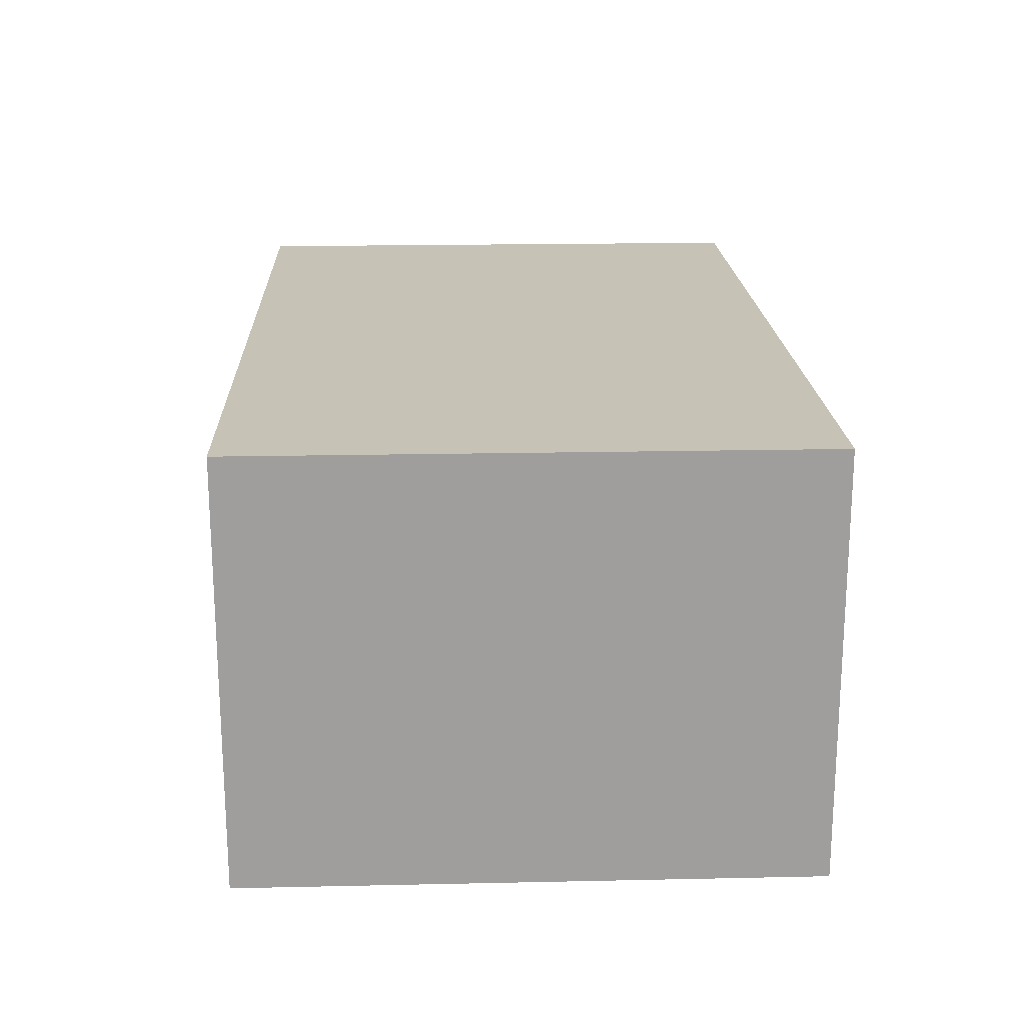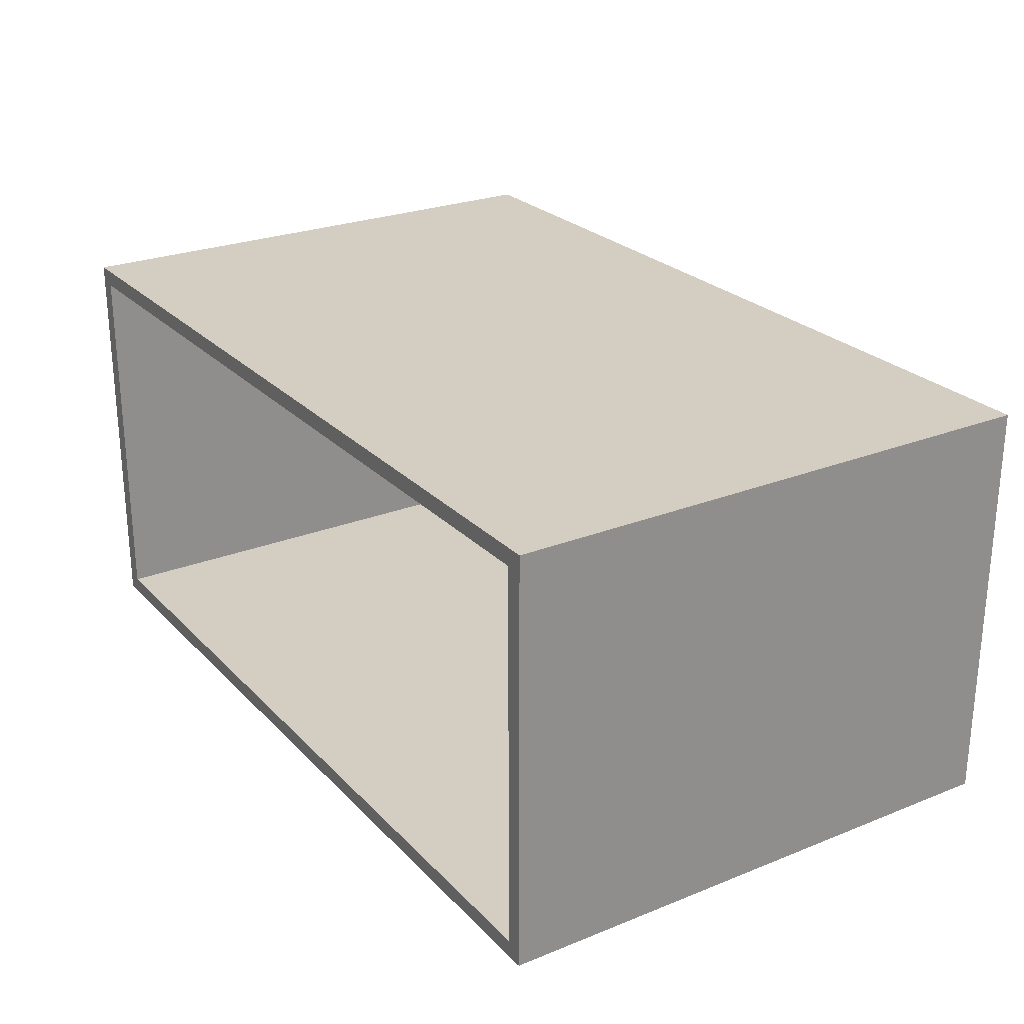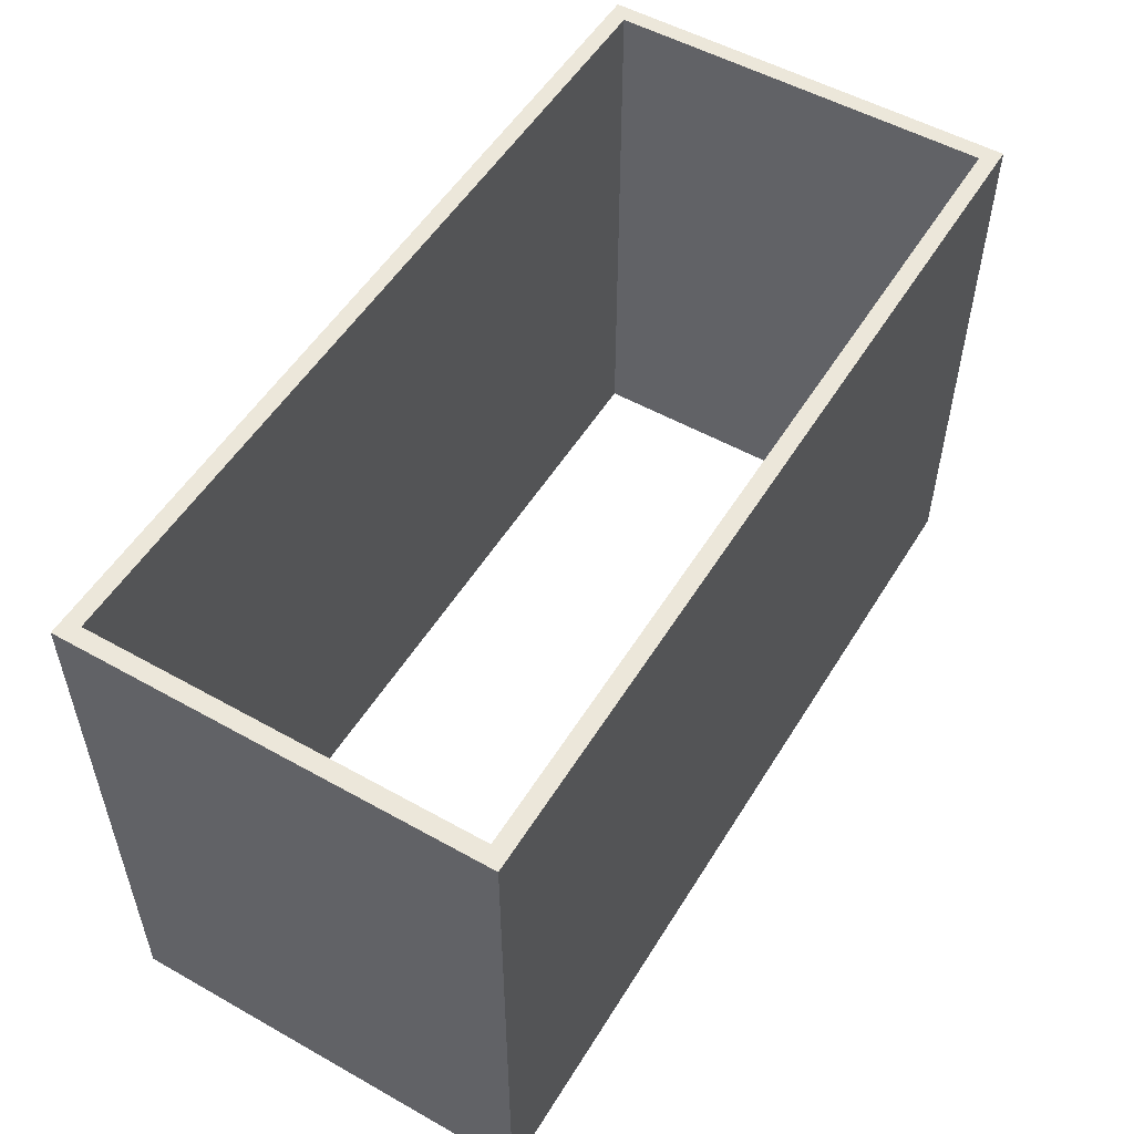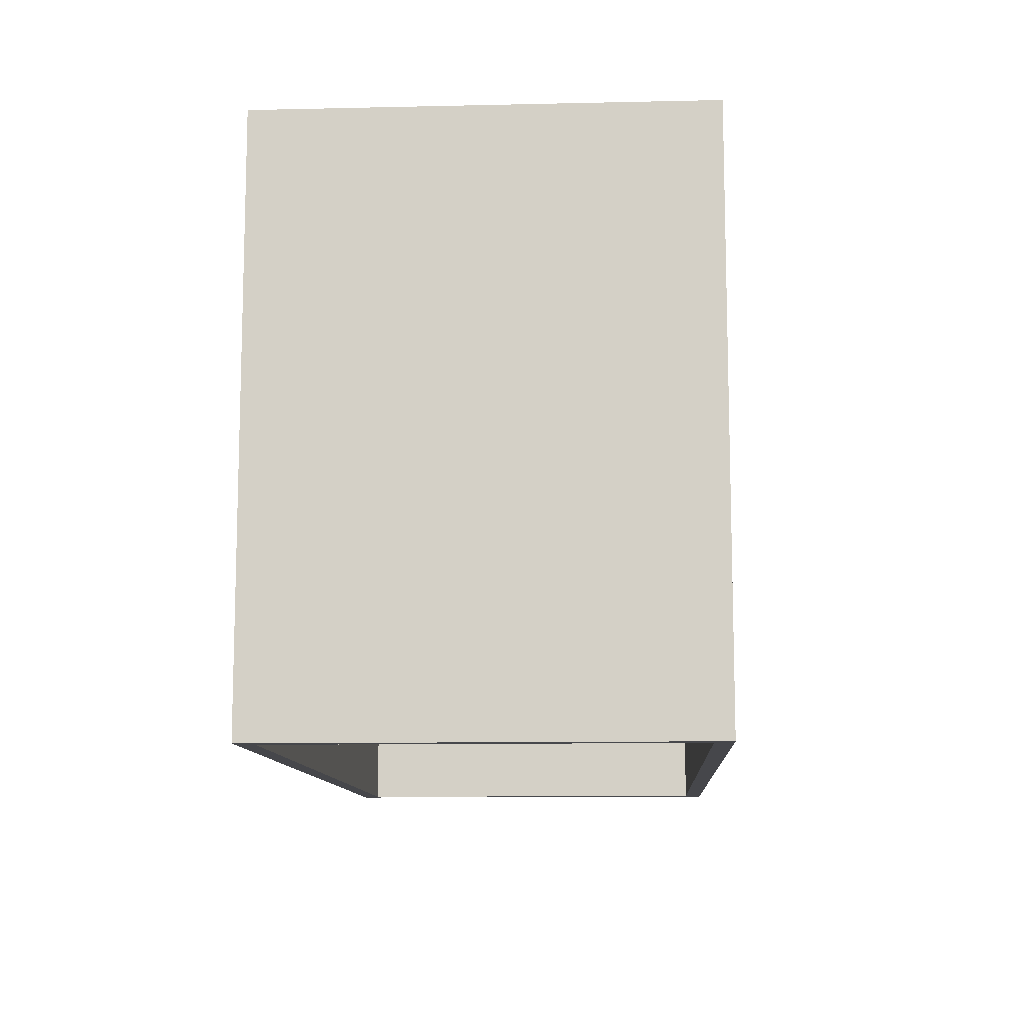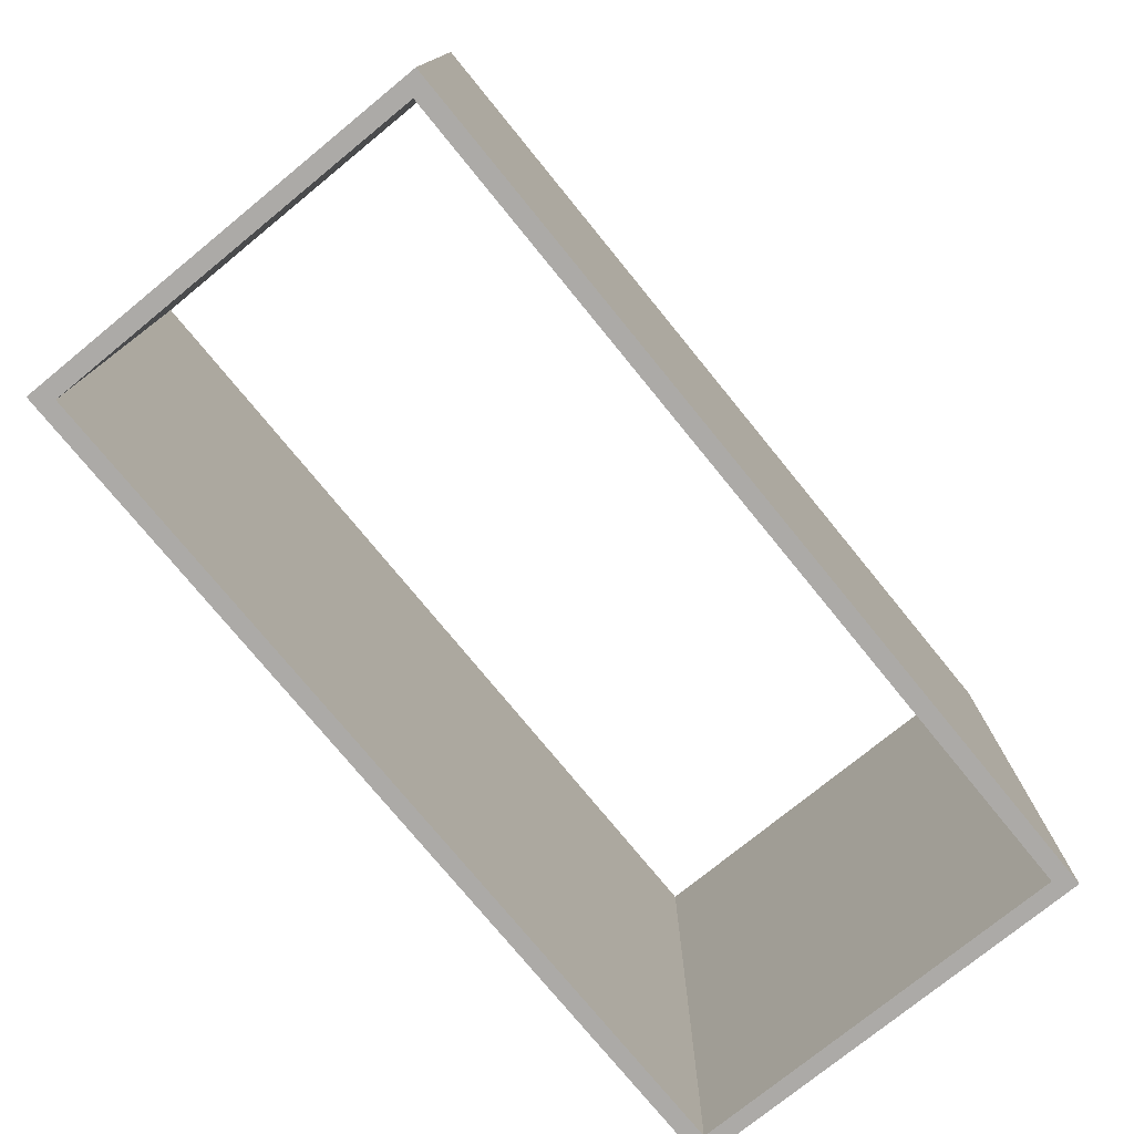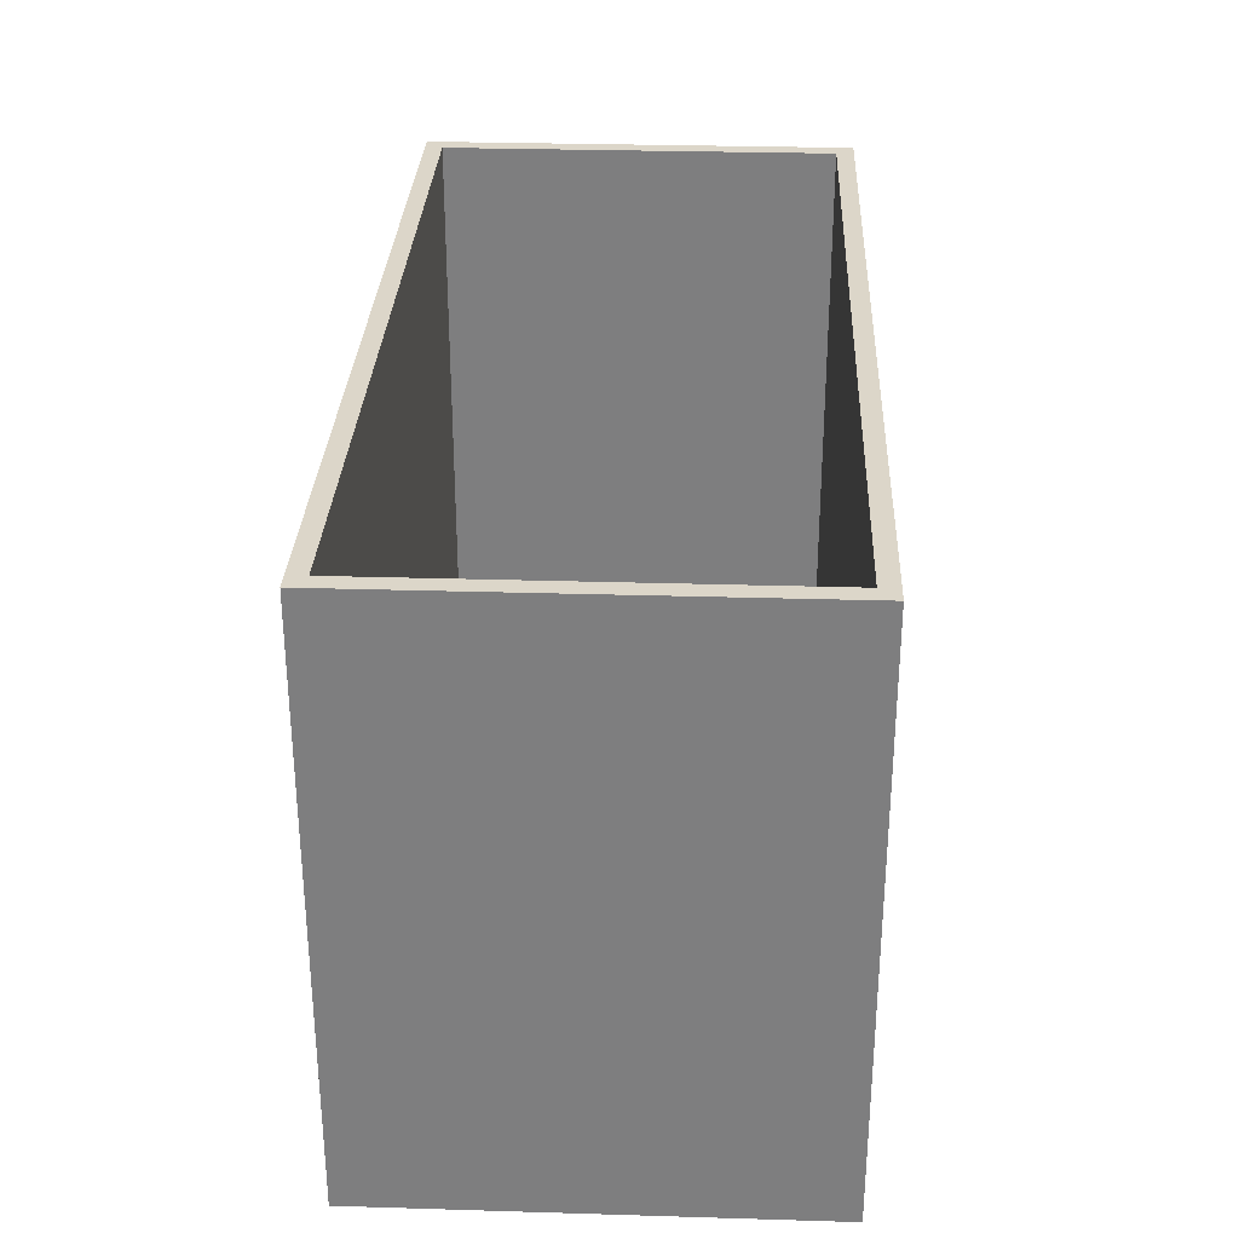
<metadata>
{"format":"obj","ext":"obj","renderer":"f3d","projection":"perspective","resolution":1024,"background":"white","views":[{"elev":19.2,"azim":87.7,"up":"+Z"},{"elev":25.3,"azim":57.3,"up":"+Z"},{"elev":53.1,"azim":-59.0,"up":"+Y"},{"elev":-10.8,"azim":93.2,"up":"+Y"},{"elev":-76.0,"azim":129.2,"up":"+Y"},{"elev":30.2,"azim":92.5,"up":"+Y"}]}
</metadata>
<code>
v -20.75 0 9.288
v 20.75 0 9.288
v -20.75 26.99 9.288
v 20.75 26.99 9.288
v -20.75 26.99 -9.288
v 20.75 26.99 -9.288
v -20.75 0 -9.288
v 20.75 0 -9.288
v -21.57 0 10.11
v 21.57 0 10.11
v 21.57 26.99 10.11
v -21.57 26.99 10.11
v -21.57 26.99 -10.11
v 21.57 26.99 -10.11
v 21.57 0 -10.11
v -21.57 0 -10.11
v -21.57 13.49 -10.11
v -21.57 13.49 10.11
v 21.57 13.49 10.11
v 21.57 13.49 -10.11
v 20.75 13.49 9.288
v 20.75 13.49 -9.288
v -20.75 13.49 -9.288
v -20.75 13.49 9.288
f 18 19 11 12
f 13 14 20 17
f 19 20 14 11
f 17 18 12 13
f 1 24 21 2
f 23 7 8 22
f 2 21 22 8
f 7 23 24 1
f 1 2 10 9
f 4 3 12 11
f 5 6 14 13
f 8 7 16 15
f 2 8 15 10
f 6 4 11 14
f 7 1 9 16
f 3 5 13 12
f 16 9 18 17
f 9 10 19 18
f 10 15 20 19
f 17 20 15 16
f 21 4 6 22
f 5 23 22 6
f 24 23 5 3
f 21 24 3 4

</code>
